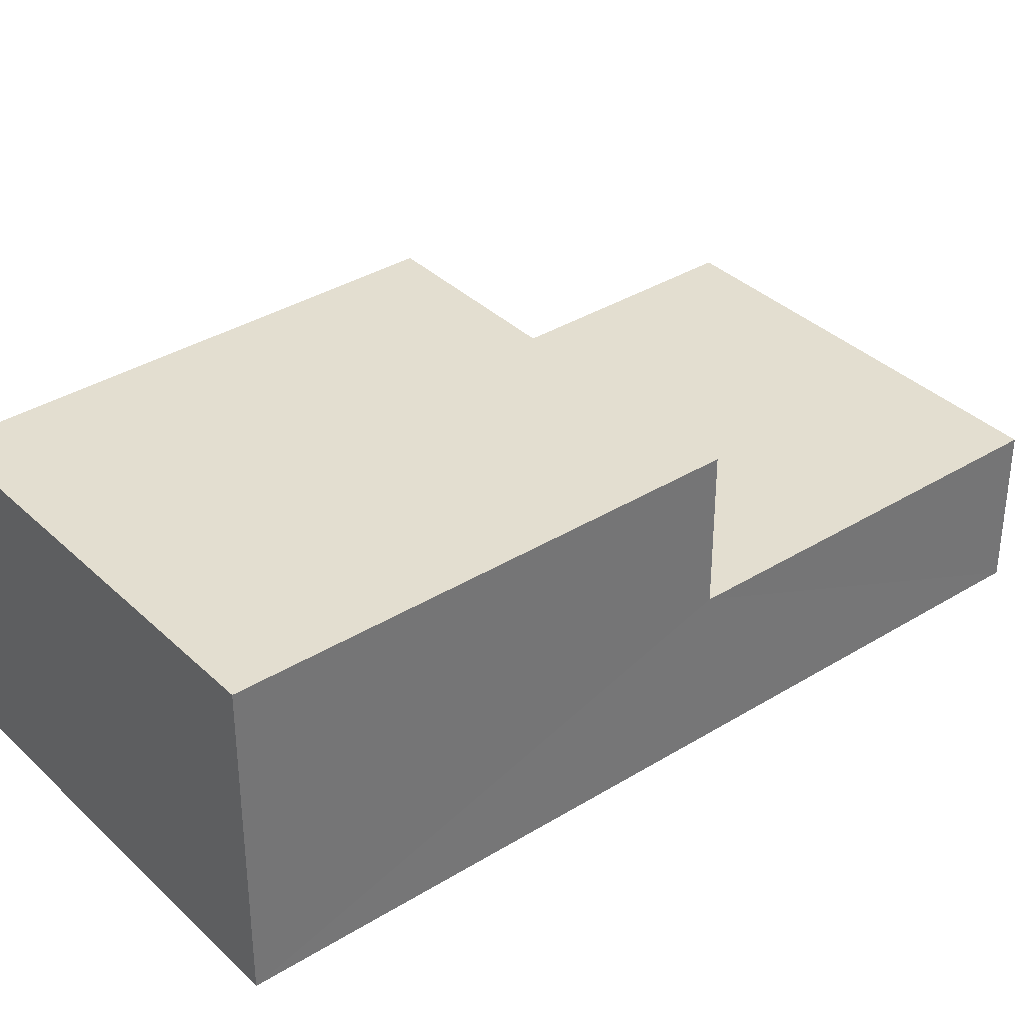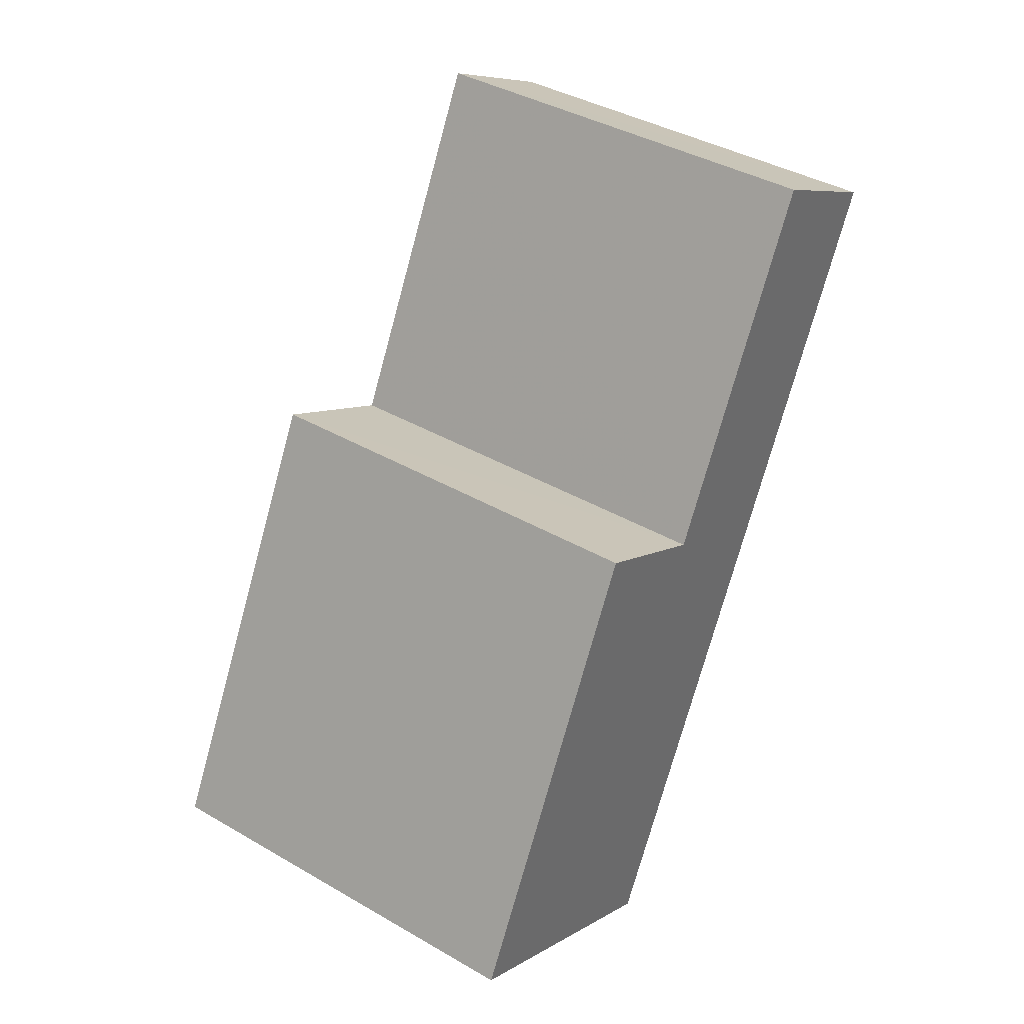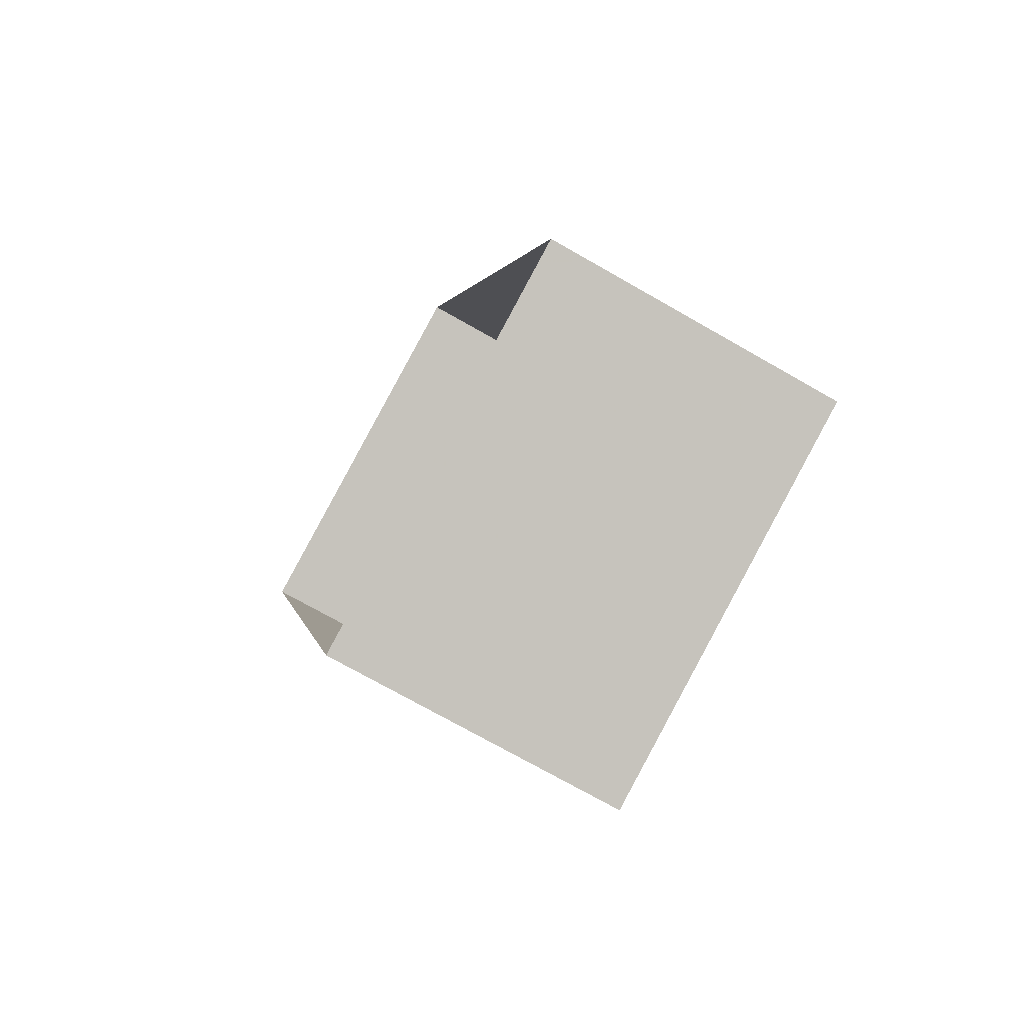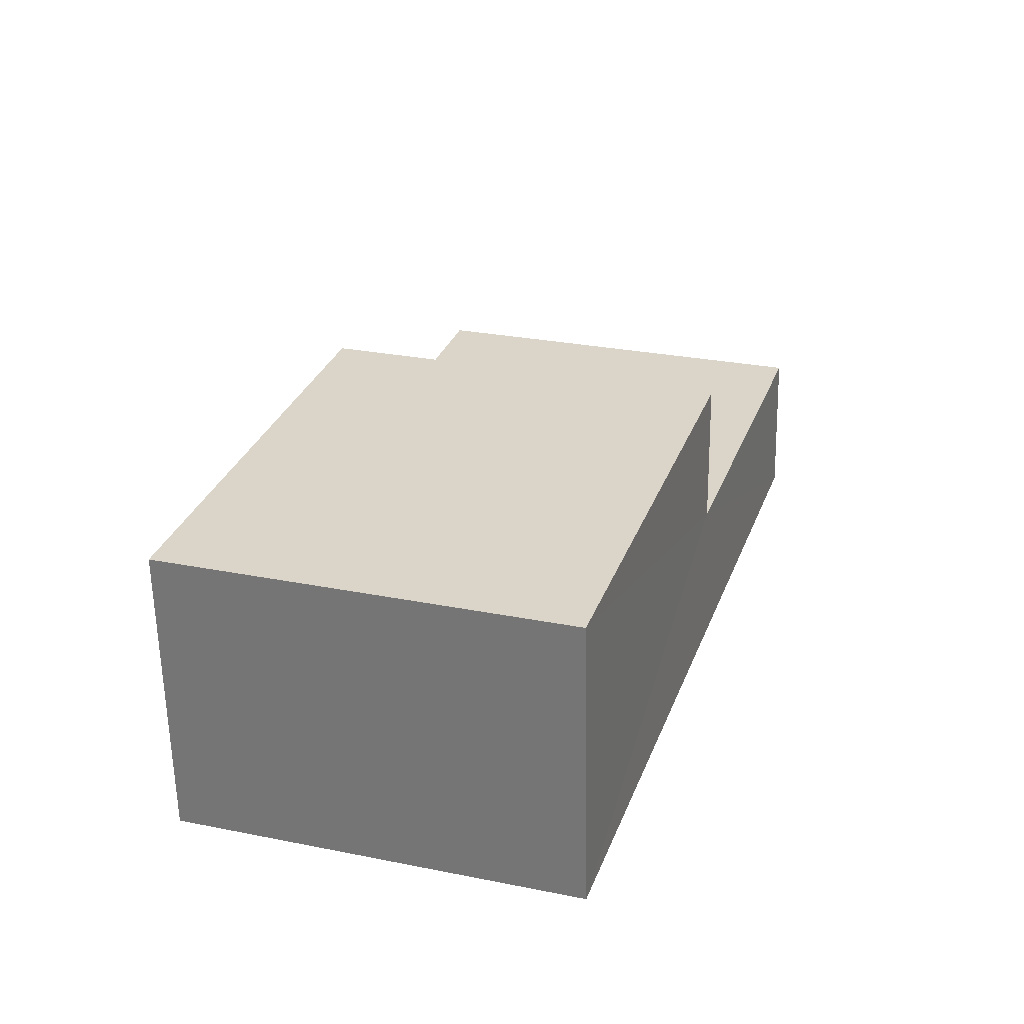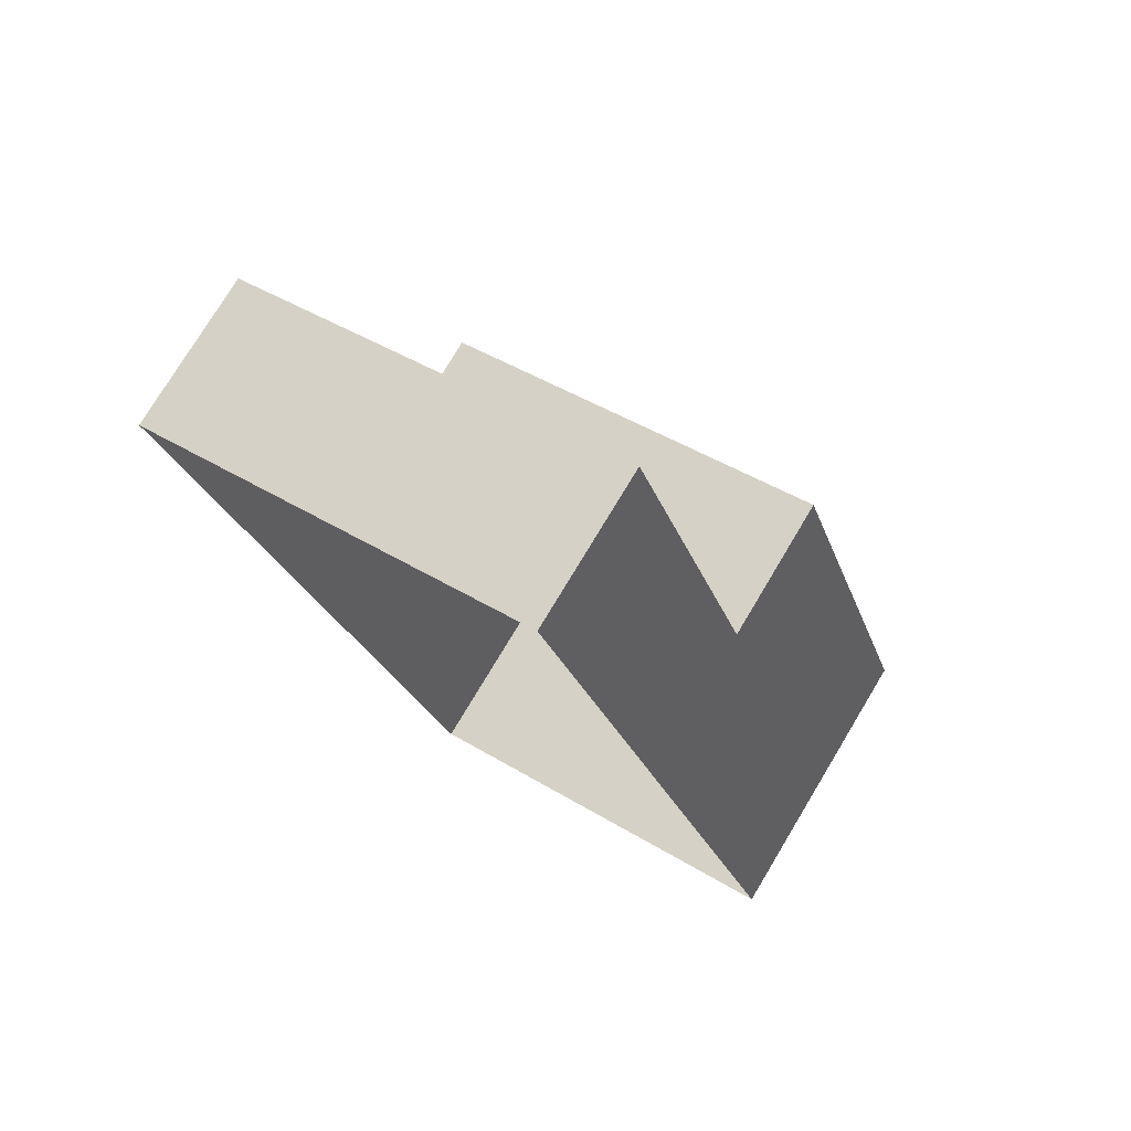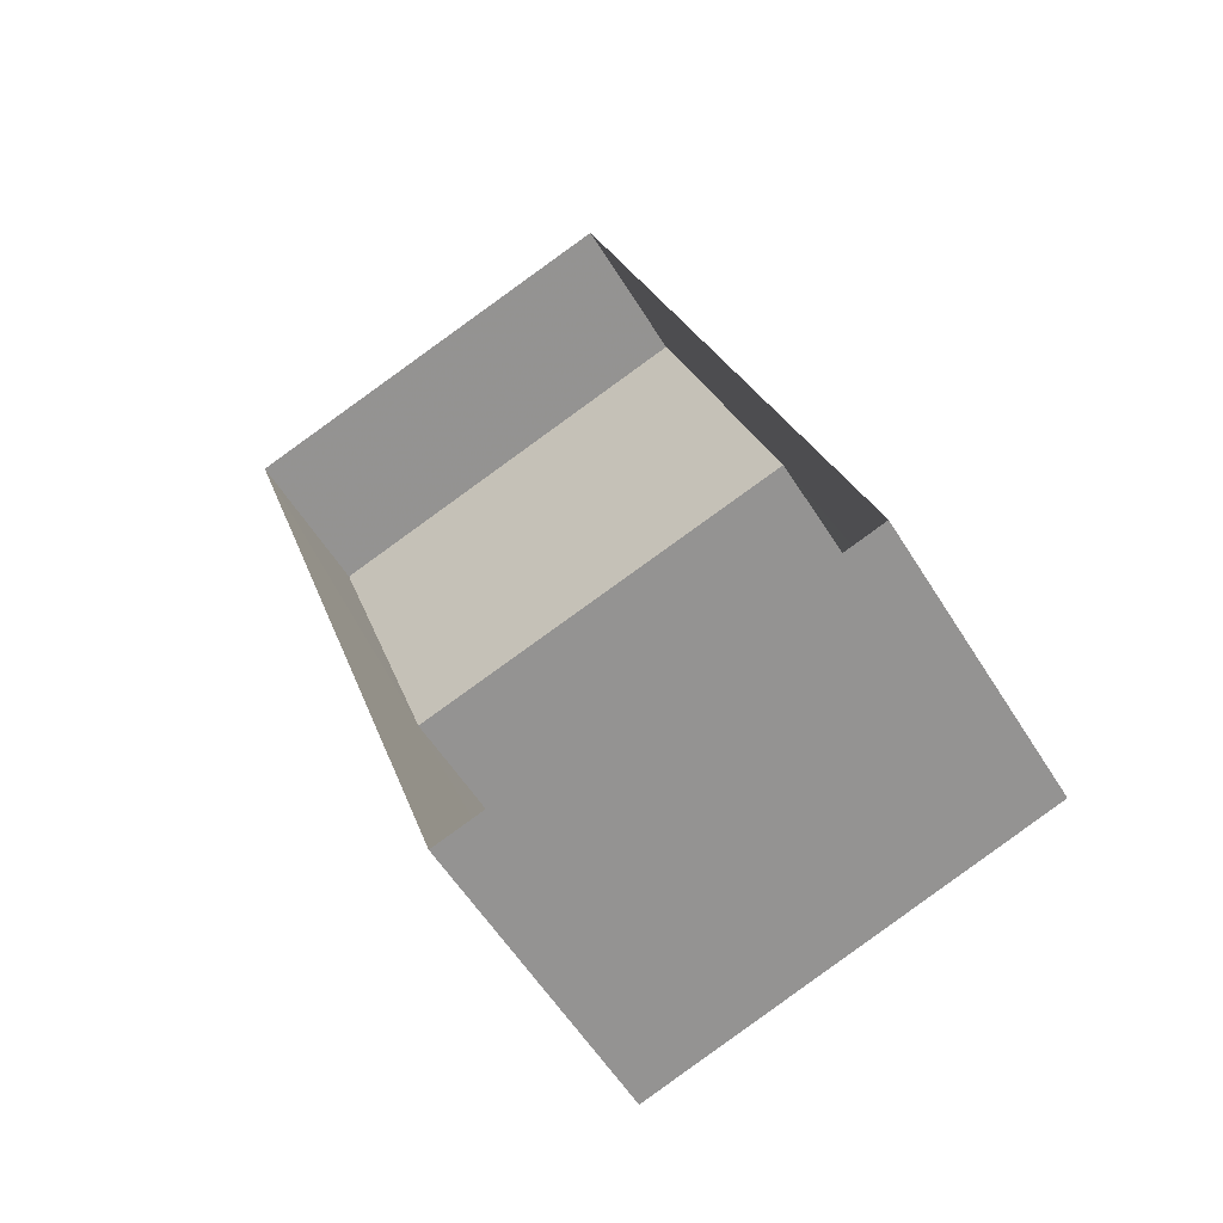
<metadata>
{"format":"obj","ext":"obj","renderer":"f3d","projection":"perspective","resolution":1024,"background":"white","views":[{"elev":35.8,"azim":33.1,"up":"+Z"},{"elev":7.5,"azim":31.8,"up":"+Y"},{"elev":-72.8,"azim":-119.8,"up":"+Y"},{"elev":-60.7,"azim":1.1,"up":"+Y"},{"elev":76.9,"azim":-149.0,"up":"+Y"},{"elev":-57.3,"azim":-148.6,"up":"+Y"}]}
</metadata>
<code>
v -3.165e+05 4.029e+04 3.259
v -3.165e+05 4.028e+04 3.257
v -3.165e+05 4.028e+04 3.261
v -3.165e+05 4.029e+04 3.263
v -3.165e+05 4.029e+04 5.825
v -3.165e+05 4.029e+04 5.826
v -3.165e+05 4.029e+04 5.83
v -3.165e+05 4.029e+04 5.829
v -3.165e+05 4.028e+04 8.253
v -3.165e+05 4.028e+04 8.249
v -3.165e+05 4.029e+04 8.25
v -3.165e+05 4.029e+04 8.254
f 1 2 3
f 4 1 3
f 5 6 7
f 8 5 7
f 9 10 11
f 12 9 11
f 5 12 11
f 5 8 12
f 7 1 4
f 7 6 1
f 9 8 3
f 3 8 4
f 9 12 8
f 4 8 7
f 9 3 2
f 10 9 2
f 11 10 5
f 10 2 5
f 5 1 6
f 5 2 1

</code>
